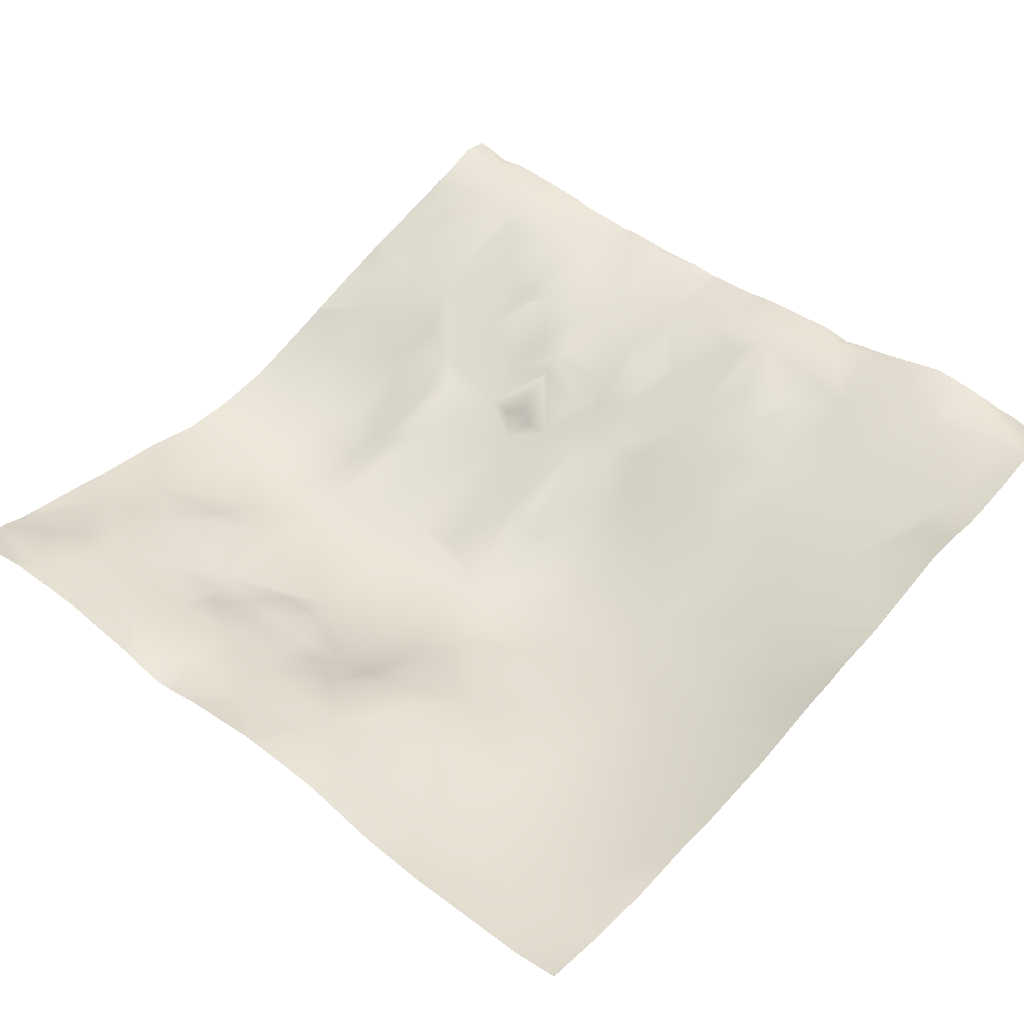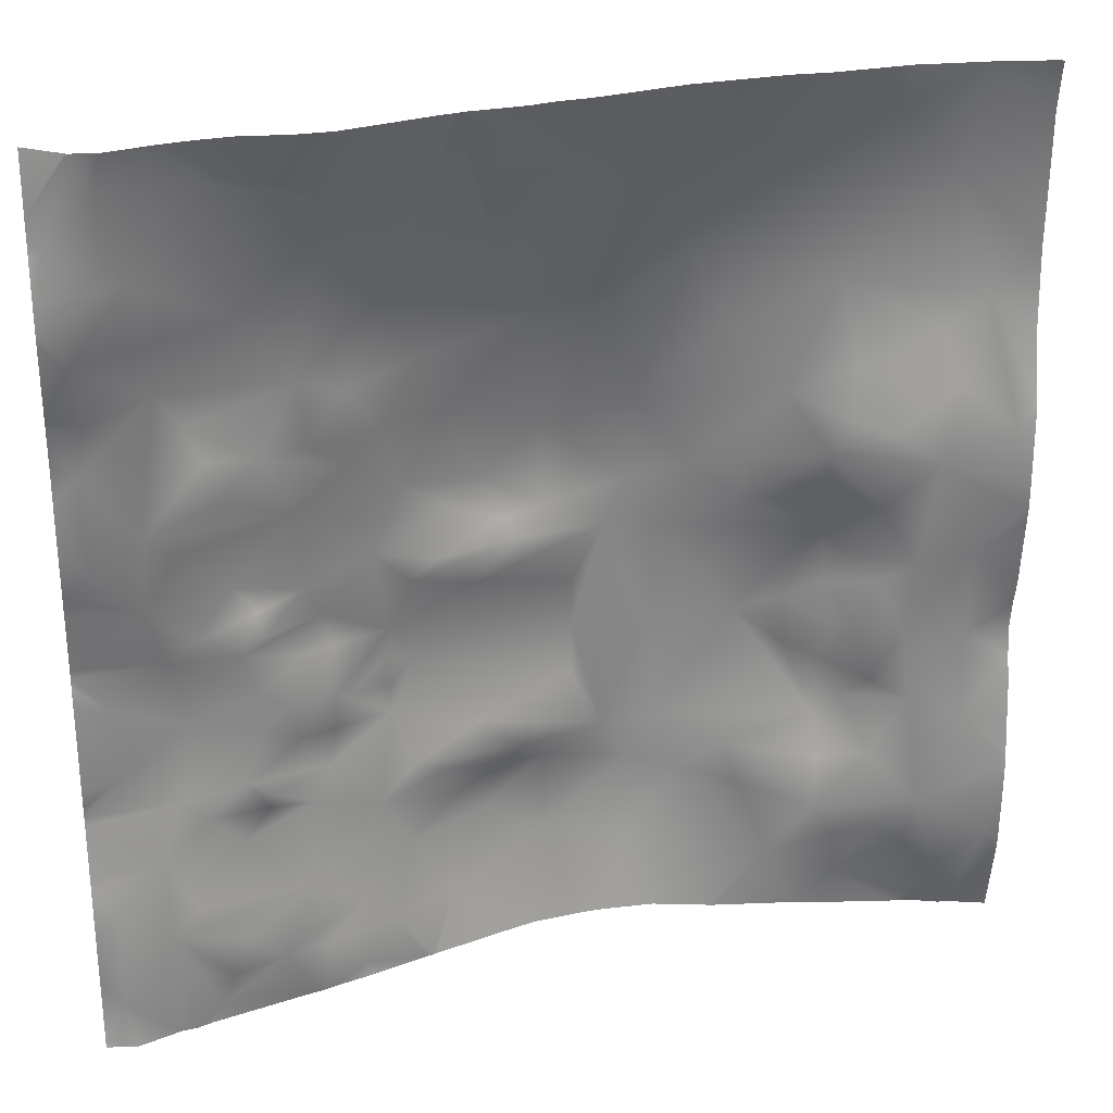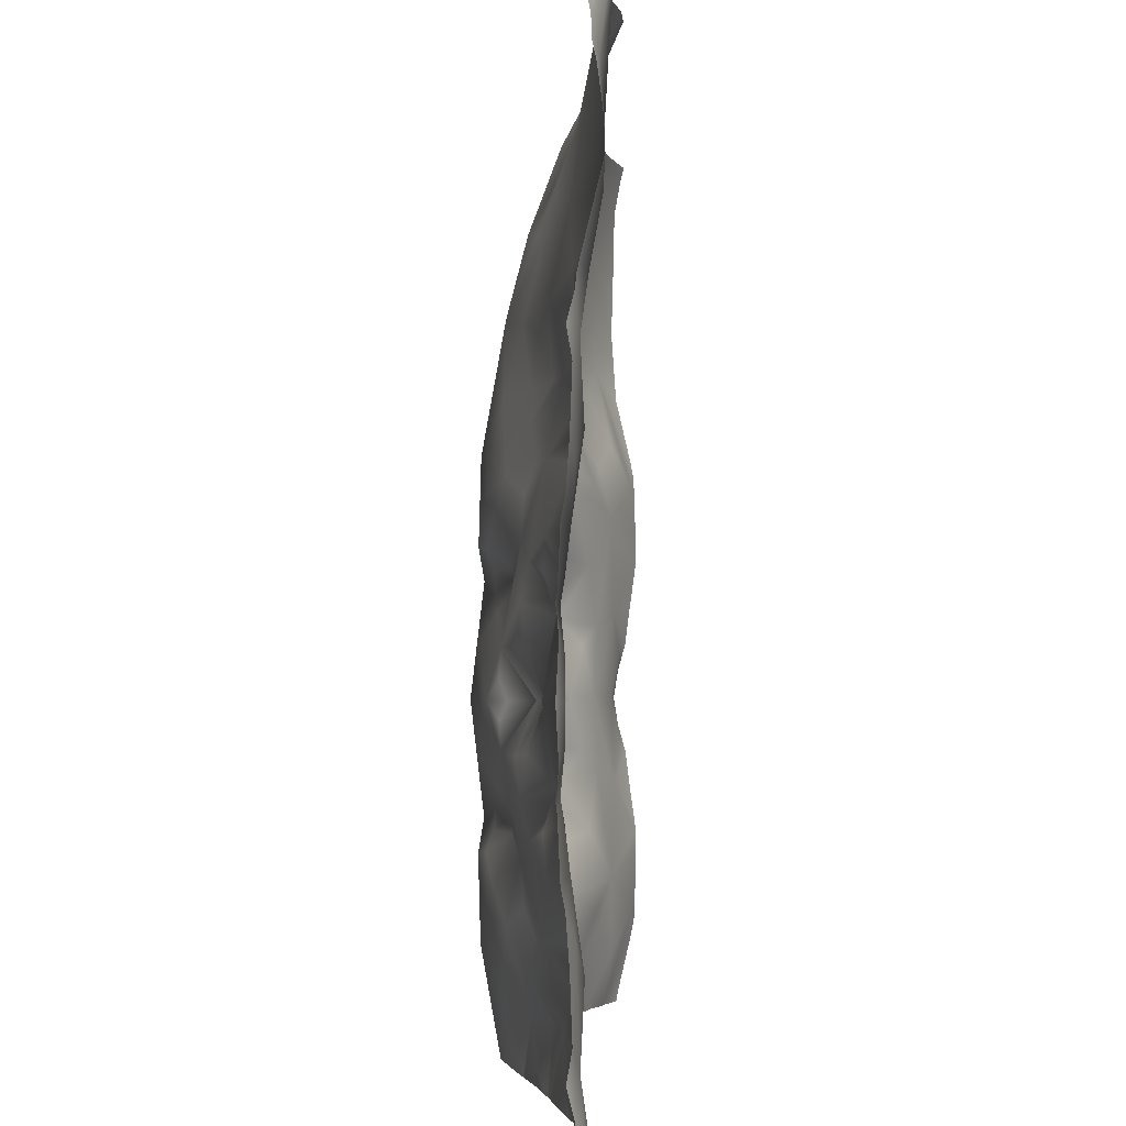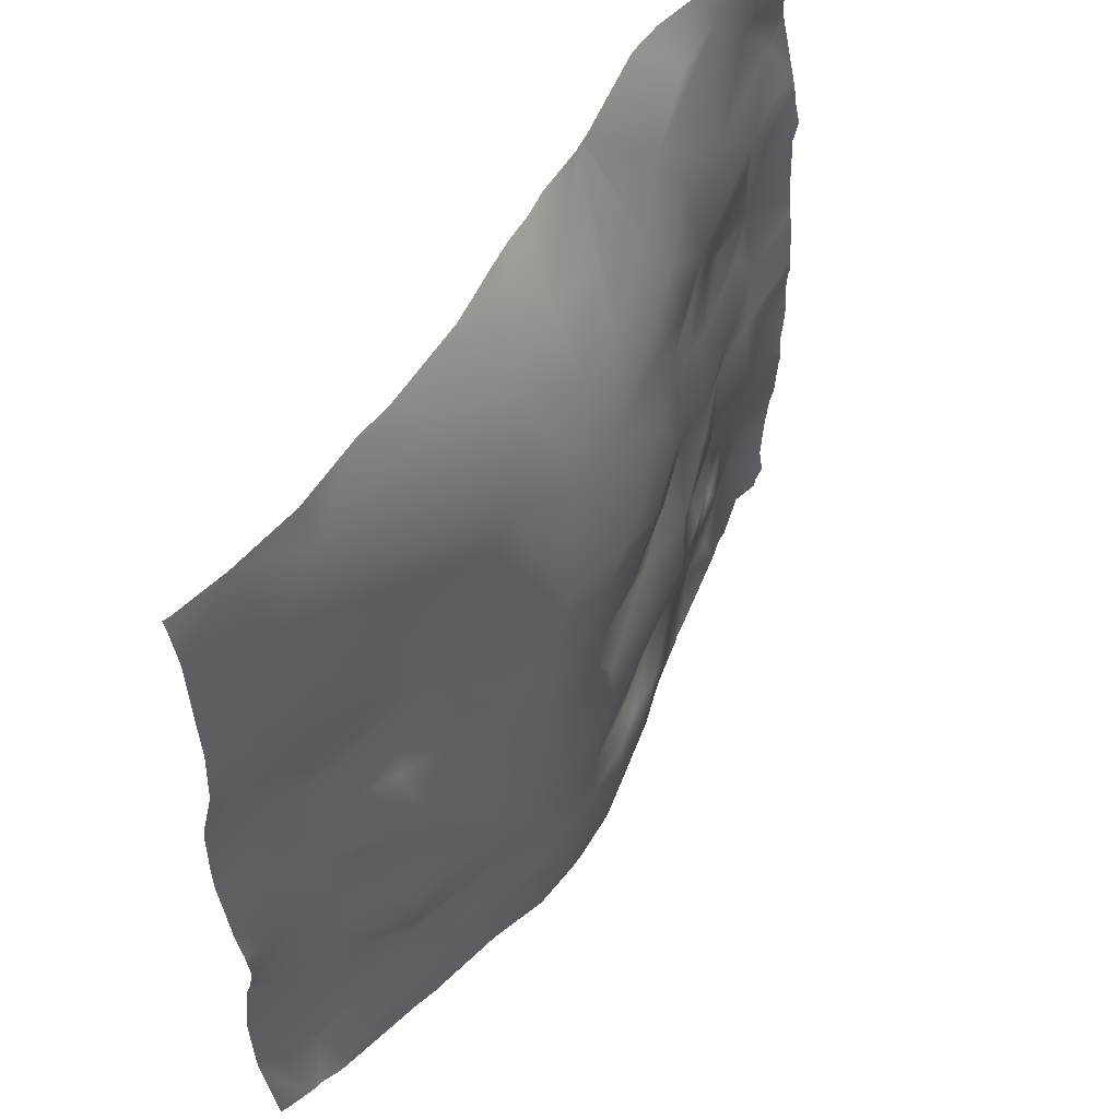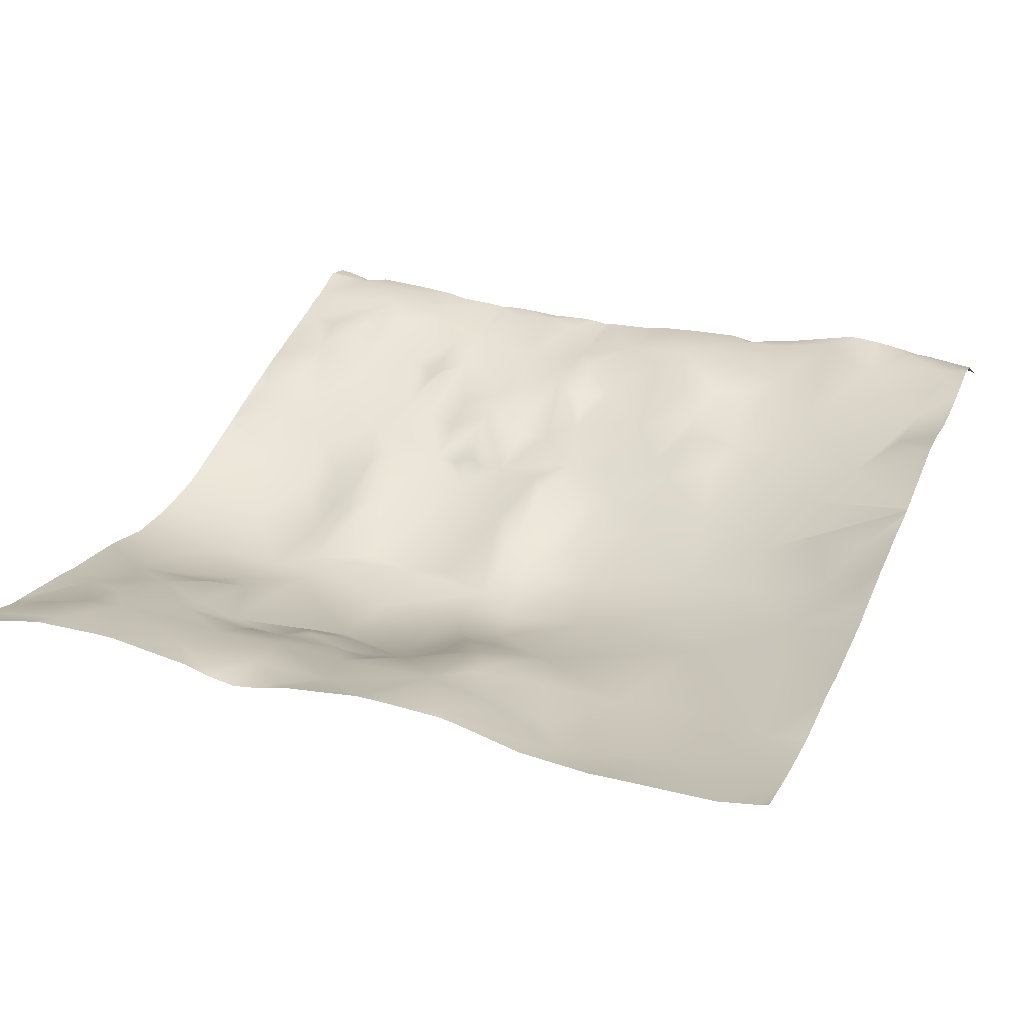
<metadata>
{"format":"obj","ext":"obj","renderer":"f3d","projection":"perspective","resolution":1024,"background":"white","views":[{"elev":46.0,"azim":-48.7,"up":"+Y"},{"elev":28.0,"azim":169.7,"up":"+Z"},{"elev":-2.6,"azim":97.8,"up":"+Z"},{"elev":56.5,"azim":-51.8,"up":"+Z"},{"elev":28.4,"azim":-67.3,"up":"+Y"}]}
</metadata>
<code>
o lod_0_676_Cube
v -1142 46.93 487.4
v -1137 45.2 482.7
v -1135 42.89 477.5
v -1127 42.09 481.3
v -1134 44.21 485.6
v -1135 45.48 491.2
v -1130 44.35 488
v -1120 40.97 483.9
v -1126 43.22 486.7
v -1124 42.8 490.2
v -1106 36.9 485.2
v -1117 39.06 491.8
v -1111 36.71 492.9
v -1096 37.31 487.4
v -1105 35.9 494.4
v -1076 45.81 478.1
v -1086 41.11 483.2
v -1079 44.83 482.8
v -1072 47.76 482.8
v -1081 42.06 490.5
v -1076 45.28 486
v -1090 38.75 491.6
v -1096 37.03 496.2
v -1087 39.89 494.4
v -1092 38.53 496.6
v -1102 36.58 499.3
v -1085 42.09 498.7
v -1093 38.98 498.6
v -1078 43.95 496.6
v -1082 42.94 500.4
v -1089 40.07 502.8
v -1080 41.87 506.2
v -1077 44.47 492.5
v -1076 45.62 489.8
v -1071 47.24 489.8
v -1067 49.34 482.8
v -1071 45.7 498.8
v -1061 50.39 478.5
v -1073 44.68 502.3
v -1062 50.65 482
v -1063 50.84 486.3
v -1056 52.62 488.6
v -1059 51.32 491.2
v -1064 48.19 496.7
v -1056 51.47 496.9
v -1067 47.61 499.8
v -1067 48.72 502.1
v -1061 50.34 500.9
v -1065 49.03 503.8
v -1058 50.39 503.1
v -1070 45.61 506.3
v -1066 47.85 508.8
v -1074 44.08 506.1
v -1074 46.03 511
v -1075 45.84 511
v -1052 51.53 507.1
v -1080 41.73 509.1
v -1079 42.58 511
v -1082 40.09 511
v -1099 36.43 505.6
v -1099 35.7 511
v -1108 34.97 511
v -1108 36.46 499.8
v -1116 38.65 496.5
v -1125 39.86 500
v -1119 40.86 493.6
v -1125 41.43 495.5
v -1130 43.61 496.6
v -1121 38.37 508.3
v -1121 38.09 511
v -1125 39.4 506.4
v -1128 41.68 511
v -1127 40.56 502.4
v -1130 42.81 505.1
v -1134 43.98 503.1
v -1139 45.21 501.5
v -1143 45.47 506.4
v -1051 52.93 481.5
v -1051 52.57 491.8
v -1070 51.59 566.8
v -1077 49.28 562.8
v -1101 47.44 570.1
v -1098 44.96 565.2
v -1105 42.74 562.9
v -1114 43.98 567.8
v -1129 43.73 567.1
v -1136 42.73 560.7
v -1110 40.07 553.4
v -1124 41.9 560.1
v -1125 40.99 549.6
v -1114 39.92 545.5
v -1139 43.19 547.8
v -1142 46.93 534.6
v -1137 45.2 539.3
v -1135 42.89 544.5
v -1127 42.09 540.7
v -1134 44.21 536.4
v -1135 45.48 530.8
v -1130 44.35 534
v -1120 40.97 538.1
v -1126 43.22 535.3
v -1124 42.8 531.8
v -1106 36.9 536.8
v -1117 39.06 530.2
v -1101 38.96 547.7
v -1111 36.71 529.1
v -1097 41.79 556.4
v -1096 37.31 534.6
v -1089 46.47 561.8
v -1105 35.9 527.6
v -1092 48.22 568.5
v -1090 43.7 555.4
v -1082 46.73 557.7
v -1095 39.92 547.8
v -1079 45.65 552.3
v -1073 48.99 555.7
v -1066 50.1 553.6
v -1083 43.34 545.7
v -1071 47.42 545.8
v -1076 45.81 543.9
v -1086 41.11 538.8
v -1079 44.83 539.2
v -1072 47.76 539.2
v -1081 42.06 531.5
v -1076 45.28 536
v -1090 38.75 530.4
v -1096 37.03 525.8
v -1087 39.89 527.6
v -1092 38.53 525.4
v -1102 36.58 522.7
v -1085 42.09 523.3
v -1093 38.98 523.4
v -1078 43.95 525.4
v -1082 42.94 521.6
v -1089 40.07 519.2
v -1080 41.87 515.8
v -1077 44.47 529.5
v -1076 45.62 532.2
v -1071 47.24 532.2
v -1067 49.34 539.2
v -1071 45.7 523.2
v -1061 50.39 543.5
v -1073 44.68 519.7
v -1062 50.65 540
v -1063 50.84 535.7
v -1056 52.62 533.4
v -1058 51.35 547.1
v -1059 51.32 530.8
v -1064 48.19 525.3
v -1056 51.47 525.1
v -1067 47.61 522.2
v -1067 48.72 519.9
v -1061 50.34 521.1
v -1065 49.03 518.2
v -1058 50.39 518.9
v -1070 45.61 515.7
v -1066 47.85 513.2
v -1074 44.08 515.9
v -1069 47.52 511
v -1072 47.26 511
v -1059 48.66 511
v -1052 51.53 514.9
v -1051 51.73 511
v -1080 41.73 512.9
v -1099 36.43 516.4
v -1108 36.46 522.2
v -1117 35.75 511
v -1116 38.65 525.5
v -1125 39.86 522
v -1119 40.86 528.4
v -1125 41.43 526.5
v -1130 43.61 525.4
v -1121 38.37 513.7
v -1126 41.23 511
v -1125 39.4 515.6
v -1127 40.56 519.6
v -1130 42.81 516.9
v -1133 43.8 511
v -1134 43.98 518.9
v -1139 45.21 520.5
v -1139 44.97 511
v -1143 45.47 515.6
v -1064 52.64 568.1
v -1056 54.27 559.1
v -1051 54.83 552.2
v -1054 55.07 568
v -1052 53.57 545.7
v -1050 54.66 562.7
v -1051 52.93 540.5
v -1051 52.57 530.2
v -1052 55.32 571.8
v -1048 54.56 562.2
v -1048 55.06 558.4
v -1048 52.1 541.1
v -1048 52.83 543.9
v -1048 52.62 538.1
v -1048 52.4 532.3
v -1048 54.11 565.9
v -1048 52.88 571.9
v -1052 55.2 571.9
v -1052 55.33 571.9
v -1052 55.34 571.9
v -1055 55.71 571.9
v -1060 54.38 571.9
v -1063 53.78 571.9
v -1067 53.39 571.9
v -1071 53.88 571.9
v -1048 54.2 563.8
v -1048 55.26 555.7
v -1048 55.23 554.6
v -1048 53.23 546.4
v -1048 52.94 545
v -1074 53.73 571.9
v -1075 53.66 571.9
v -1085 50.87 571.9
v -1086 50.77 571.9
v -1086 50.65 571.9
v -1048 52.06 527.5
v -1048 51.66 525.5
v -1048 51.4 519.7
v -1048 51.26 518.8
v -1048 51.52 515.8
v -1048 51.27 511
v -1048 51.43 517.7
v -1048 51.52 506.2
v -1048 51.43 504.3
v -1048 51.26 503.2
v -1048 51.4 502.3
v -1048 51.66 496.5
v -1048 52.06 494.5
v -1048 52.4 489.7
v -1048 52.83 478.1
v -1048 52.1 480.9
v -1048 52.62 483.9
v -1056 51.75 476.6
v -1058 51.5 476.6
v -1059 50.9 476.6
v -1048 52.94 477
v -1051 53.53 476.6
v -1050 53.3 476.6
v -1048 53.02 476.6
v -1069 47.95 476.6
v -1071 47.54 476.6
v -1071 47.45 476.6
v -1072 47.09 476.6
v -1083 43.4 476.6
v -1082 43.68 476.6
v -1084 43.26 476.6
v -1076 45.78 476.6
v -1087 50.44 571.9
v -1093 49.85 571.9
v -1095 49.17 571.9
v -1099 48.76 571.9
v -1102 47.97 571.9
v -1086 50.65 571.9
v -1105 47.39 571.9
v -1108 46.57 571.9
v -1109 46.49 571.9
v -1118 45.51 571.9
v -1122 45.51 571.9
v -1130 44.65 571.9
v -1133 44.8 571.9
v -1137 44.99 571.9
v -1143 45.69 571.9
v -1144 45.57 570.8
v -1144 44.78 566.5
v -1144 45.9 571.9
v -1144 44.56 556.8
v -1144 44.41 552.7
v -1144 44.95 545
v -1144 46.63 537.7
v -1144 46.97 535.9
v -1144 47.16 526
v -1144 47.19 528.7
v -1144 46.98 524.7
v -1144 46.51 521.3
v -1092 40.23 476.6
v -1095 39.46 476.6
v -1101 38.68 476.6
v -1102 38.54 476.6
v -1108 38.55 476.6
v -1114 39.93 476.6
v -1114 39.89 476.6
v -1123 40.99 476.6
v -1126 41.51 476.6
v -1136 42.97 476.6
v -1133 42.54 476.6
v -1144 45.98 517.1
v -1144 45.13 514
v -1144 44.66 511
v -1144 45.13 508
v -1144 47.16 496
v -1144 46.98 497.3
v -1144 46.51 500.7
v -1144 45.98 504.9
v -1144 47.19 493.3
v -1144 46.97 486.1
v -1139 43.75 476.6
v -1140 43.87 476.6
v -1143 44.68 476.6
v -1144 46.63 484.3
v -1144 44.95 477
v -1144 44.92 476.6
f 2 5 3
f 3 5 4
f 2 6 5
f 1 6 2
f 5 7 4
f 5 6 7
f 4 7 9
f 4 9 8
f 7 10 9
f 9 10 8
f 6 10 7
f 8 10 12
f 8 13 11
f 8 12 13
f 11 15 14
f 13 15 11
f 17 246 248
f 16 18 19
f 19 245 16
f 18 17 20
f 18 21 19
f 18 20 21
f 14 22 17
f 22 20 17
f 14 23 22
f 14 15 23
f 22 24 20
f 23 25 22
f 22 25 24
f 15 26 23
f 25 27 24
f 23 28 25
f 25 28 27
f 23 26 28
f 24 27 29
f 20 24 29
f 27 28 30
f 27 30 29
f 28 31 30
f 26 31 28
f 30 32 29
f 30 31 32
f 20 29 33
f 20 33 34
f 20 34 21
f 34 33 35
f 34 35 21
f 33 29 35
f 19 21 36
f 36 21 35
f 35 29 37
f 29 39 37
f 32 39 29
f 36 40 38
f 36 41 40
f 36 35 41
f 40 41 42
f 40 42 38
f 41 35 42
f 38 236 237
f 42 35 43
f 43 35 44
f 35 37 44
f 43 45 42
f 44 45 43
f 37 46 44
f 37 47 46
f 37 39 47
f 44 46 48
f 44 48 45
f 46 47 49
f 46 49 48
f 47 39 49
f 48 50 45
f 48 49 50
f 39 51 49
f 49 52 50
f 51 52 49
f 39 53 51
f 39 32 53
f 51 159 52
f 160 159 51
f 53 160 51
f 52 159 161
f 53 54 160
f 52 161 50
f 32 54 53
f 32 55 54
f 50 161 56
f 56 161 163
f 32 57 55
f 57 58 55
f 57 59 58
f 59 57 32
f 31 59 32
f 31 60 59
f 60 61 59
f 26 60 31
f 26 61 60
f 26 62 61
f 63 62 26
f 15 63 26
f 63 167 62
f 13 63 15
f 64 63 13
f 12 64 13
f 65 167 63
f 64 65 63
f 66 64 12
f 10 66 12
f 67 64 66
f 10 67 66
f 67 65 64
f 10 68 67
f 68 65 67
f 6 68 10
f 65 69 167
f 69 70 167
f 69 174 70
f 71 174 69
f 71 69 65
f 72 174 71
f 68 73 65
f 73 71 65
f 74 72 71
f 74 71 73
f 178 72 74
f 68 75 73
f 73 75 74
f 75 178 74
f 6 75 68
f 76 178 75
f 76 75 6
f 76 181 178
f 77 181 76
f 292 76 6
f 296 6 1
f 42 235 236
f 78 42 79
f 45 79 42
f 79 234 78
f 45 230 79
f 79 230 231
f 78 234 233
f 45 228 229
f 50 228 45
f 56 227 50
f 56 225 226
f 163 223 225
f 82 83 84
f 258 84 85
f 86 85 84
f 86 84 88
f 86 89 87
f 86 88 89
f 87 89 90
f 89 88 90
f 90 88 91
f 87 90 92
f 92 94 93
f 92 95 94
f 92 90 95
f 90 96 95
f 94 95 97
f 95 96 97
f 94 97 98
f 93 94 98
f 97 96 99
f 97 99 98
f 90 100 96
f 90 91 100
f 96 101 99
f 96 100 101
f 99 101 102
f 101 100 102
f 98 99 102
f 91 103 100
f 88 103 91
f 100 104 102
f 88 105 103
f 88 84 105
f 100 103 106
f 100 106 104
f 84 107 105
f 84 83 107
f 105 108 103
f 83 109 107
f 103 108 110
f 106 103 110
f 83 111 109
f 111 255 109
f 109 217 112
f 109 112 107
f 107 112 114
f 105 107 114
f 105 114 108
f 112 113 115
f 112 115 114
f 113 81 116
f 113 116 115
f 81 117 116
f 114 115 118
f 115 116 119
f 116 117 119
f 118 115 120
f 115 119 120
f 114 118 121
f 114 121 108
f 118 120 122
f 121 118 122
f 120 123 122
f 120 119 123
f 122 124 121
f 122 123 125
f 122 125 124
f 108 121 126
f 126 121 124
f 108 126 127
f 108 127 110
f 126 124 128
f 127 126 129
f 126 128 129
f 110 127 130
f 129 128 131
f 127 129 132
f 129 131 132
f 127 132 130
f 128 133 131
f 124 133 128
f 131 134 132
f 131 133 134
f 132 134 135
f 130 132 135
f 134 133 136
f 134 136 135
f 124 137 133
f 124 138 137
f 124 125 138
f 138 139 137
f 138 125 139
f 137 139 133
f 123 140 125
f 140 139 125
f 119 140 123
f 139 141 133
f 119 142 140
f 133 141 143
f 136 133 143
f 140 142 144
f 140 144 145
f 140 145 139
f 144 146 145
f 144 142 146
f 145 146 139
f 119 147 142
f 142 147 146
f 117 147 119
f 146 148 139
f 148 149 139
f 139 149 141
f 148 146 150
f 149 148 150
f 141 149 151
f 141 151 152
f 141 152 143
f 149 153 151
f 149 150 153
f 151 154 152
f 151 153 154
f 152 154 143
f 153 150 155
f 153 155 154
f 143 154 156
f 154 155 157
f 156 154 157
f 143 156 158
f 143 158 136
f 156 157 159
f 160 156 159
f 158 156 160
f 157 161 159
f 158 160 54
f 157 155 161
f 136 158 54
f 136 54 55
f 155 162 161
f 162 163 161
f 136 55 164
f 164 55 58
f 164 58 59
f 59 136 164
f 135 136 59
f 135 59 165
f 165 59 61
f 130 135 165
f 130 165 61
f 130 61 62
f 166 130 62
f 110 130 166
f 166 62 167
f 106 110 166
f 168 106 166
f 104 106 168
f 169 166 167
f 168 166 169
f 170 104 168
f 102 104 170
f 171 170 168
f 102 170 171
f 171 168 169
f 102 171 172
f 172 171 169
f 98 102 172
f 169 167 173
f 173 167 70
f 173 70 174
f 175 173 174
f 175 169 173
f 72 175 174
f 172 169 176
f 176 169 175
f 177 175 72
f 177 176 175
f 178 177 72
f 172 176 179
f 176 177 179
f 179 177 178
f 98 172 179
f 180 179 178
f 180 98 179
f 180 178 181
f 182 180 181
f 180 273 98
f 98 274 93
f 80 183 81
f 81 183 117
f 183 184 117
f 184 185 117
f 185 147 117
f 183 186 184
f 204 186 183
f 185 187 147
f 184 186 188
f 147 187 189
f 146 147 189
f 187 211 212
f 187 195 189
f 209 185 184
f 185 210 211
f 184 193 209
f 189 190 146
f 150 146 190
f 196 190 189
f 218 150 190
f 190 197 218
f 189 194 196
f 150 219 220
f 220 155 150
f 221 162 155
f 162 222 163
f 163 222 223
f 188 192 193
f 198 188 191
f 191 188 186
f 200 198 191
f 191 201 200
f 284 4 8
f 301 297 1
f 208 192 188
f 282 284 8
f 279 11 14
f 300 303 302
f 247 18 16
f 213 207 80
f 263 86 87
f 195 194 189
f 287 286 3
f 207 206 80
f 289 288 182
f 277 14 17
f 251 250 111
f 248 277 17
f 260 85 86
f 254 253 82
f 257 256 84
f 299 2 298
f 206 183 80
f 245 249 16
f 215 113 216
f 238 241 240
f 239 235 78
f 291 181 77
f 242 36 38
f 215 214 81
f 205 204 183
f 214 80 81
f 237 242 38
f 295 291 77
f 261 260 86
f 256 82 84
f 272 271 93
f 298 3 286
f 270 269 92
f 280 281 11
f 202 201 191
f 281 283 11
f 271 92 93
f 289 181 290
f 287 4 285
f 233 232 78
f 203 191 186
f 297 296 1
f 265 267 264
f 265 264 263
f 288 180 182
f 293 294 76
f 274 272 93
f 249 247 16
f 232 240 78
f 276 275 180
f 268 266 87
f 253 83 82
f 295 76 294
f 301 1 299
f 269 87 92
f 243 19 36
f 278 279 14
f 259 258 85
f 262 261 86
f 283 8 11
f 217 113 112
f 252 111 83
f 17 18 246
f 19 244 245
f 38 42 236
f 292 293 76
f 296 292 6
f 42 78 235
f 79 231 234
f 45 229 230
f 50 227 228
f 56 226 227
f 56 163 225
f 258 257 84
f 111 250 255
f 109 255 217
f 180 275 273
f 98 273 274
f 204 203 186
f 187 185 211
f 187 212 195
f 209 210 185
f 184 188 193
f 196 197 190
f 218 219 150
f 220 221 155
f 221 224 162
f 162 224 222
f 198 208 188
f 200 199 198
f 284 285 4
f 279 280 11
f 247 246 18
f 263 262 86
f 277 278 14
f 260 259 85
f 299 1 2
f 206 205 183
f 215 81 113
f 291 290 181
f 242 243 36
f 214 213 80
f 256 254 82
f 298 2 3
f 271 270 92
f 289 182 181
f 287 3 4
f 203 202 191
f 87 266 263
f 266 265 263
f 288 276 180
f 238 240 232
f 240 239 78
f 253 252 83
f 295 77 76
f 300 302 299
f 302 301 299
f 269 268 87
f 243 244 19
f 283 282 8
f 217 216 113
f 252 251 111

</code>
